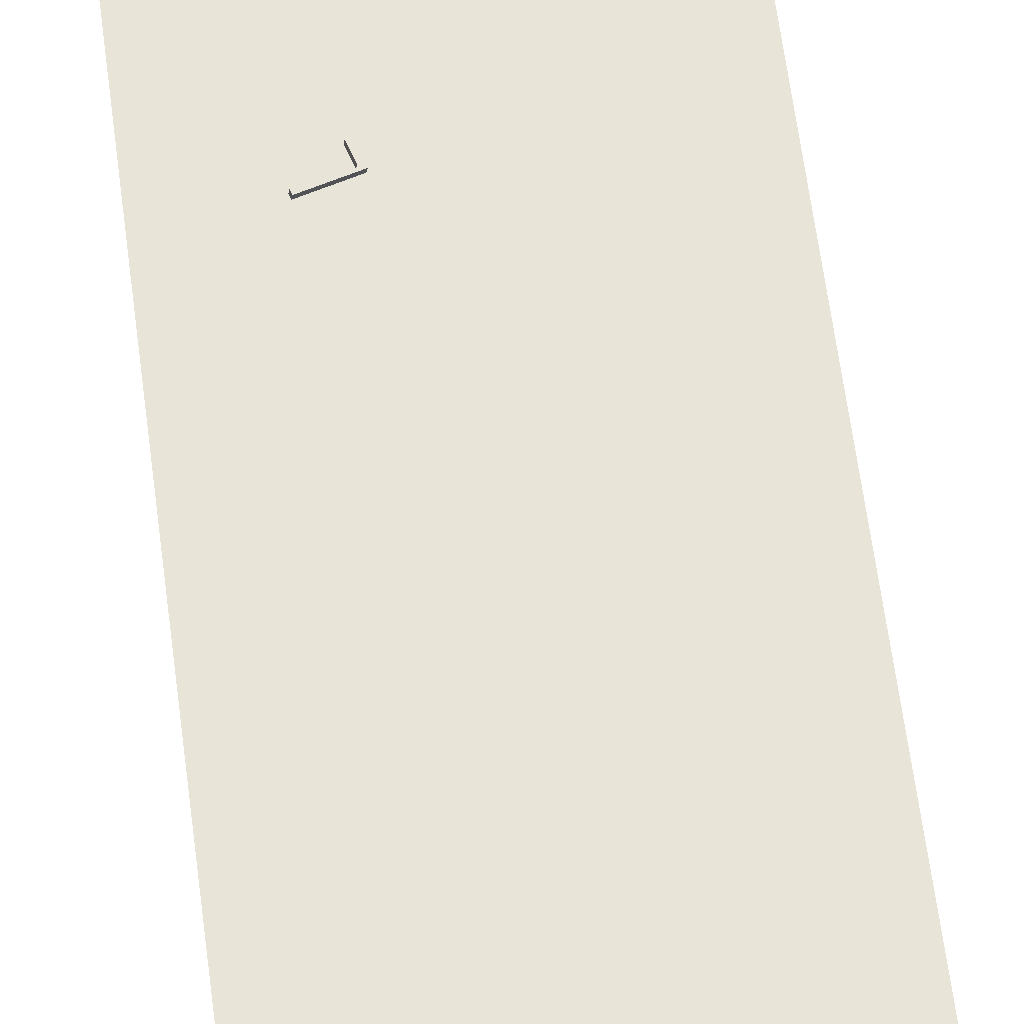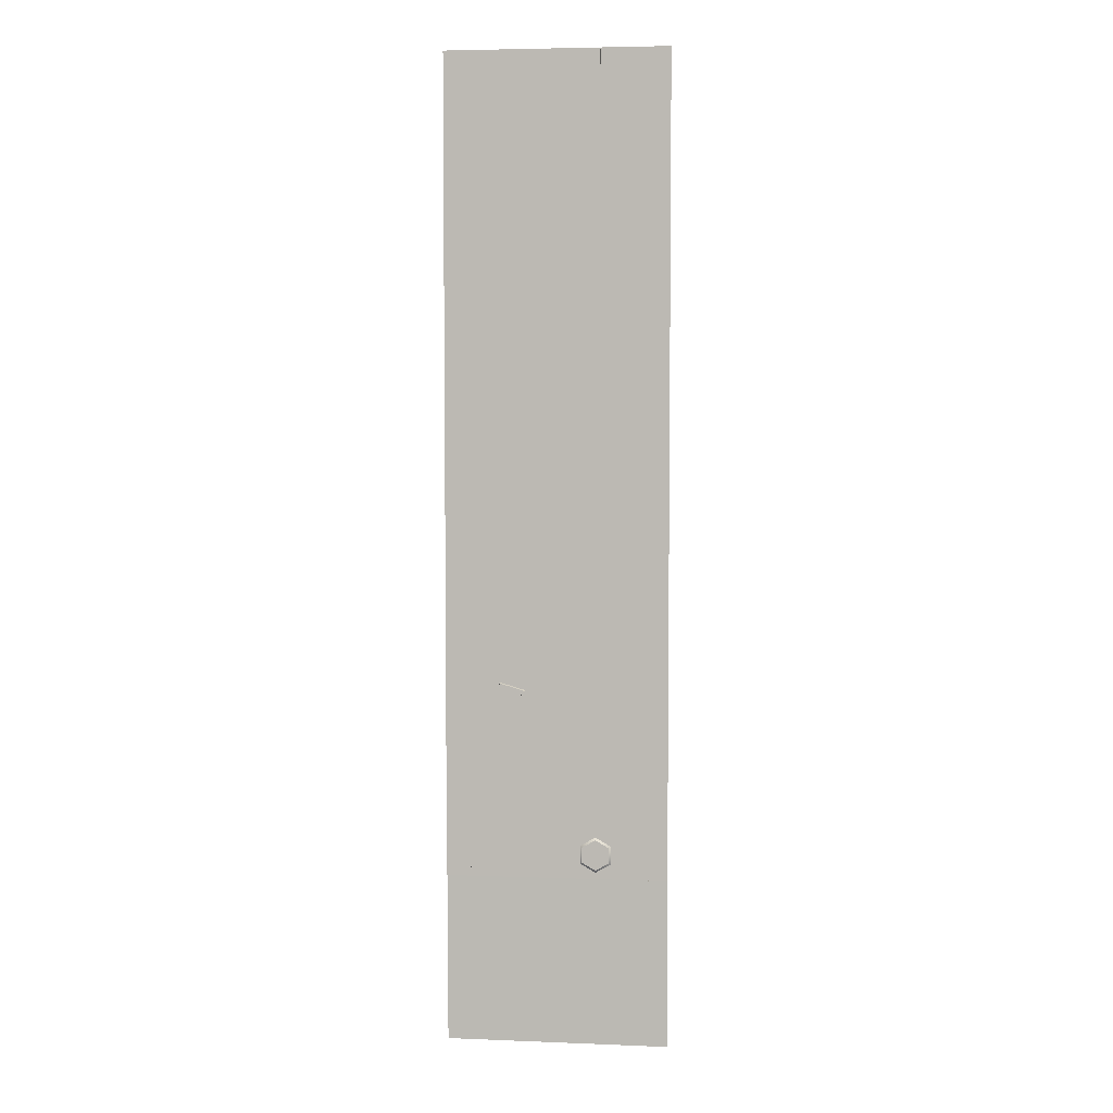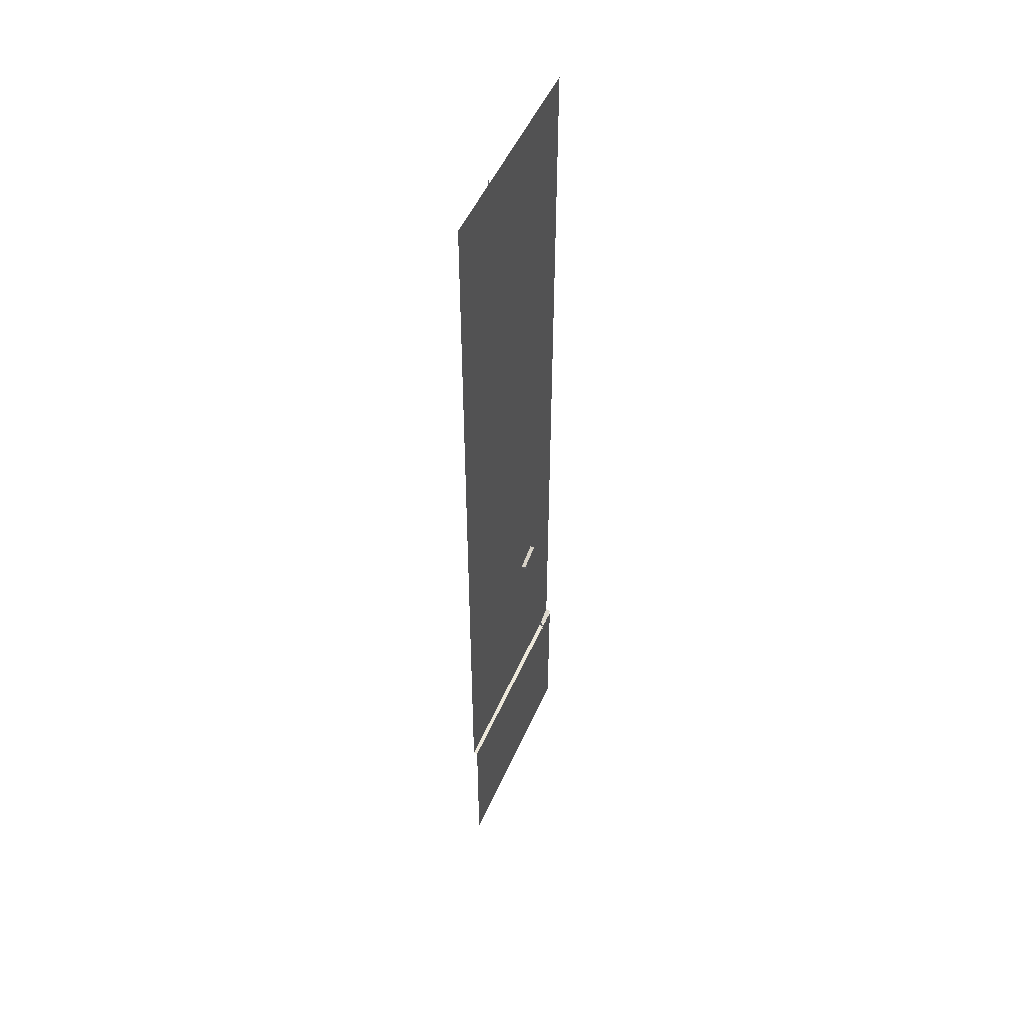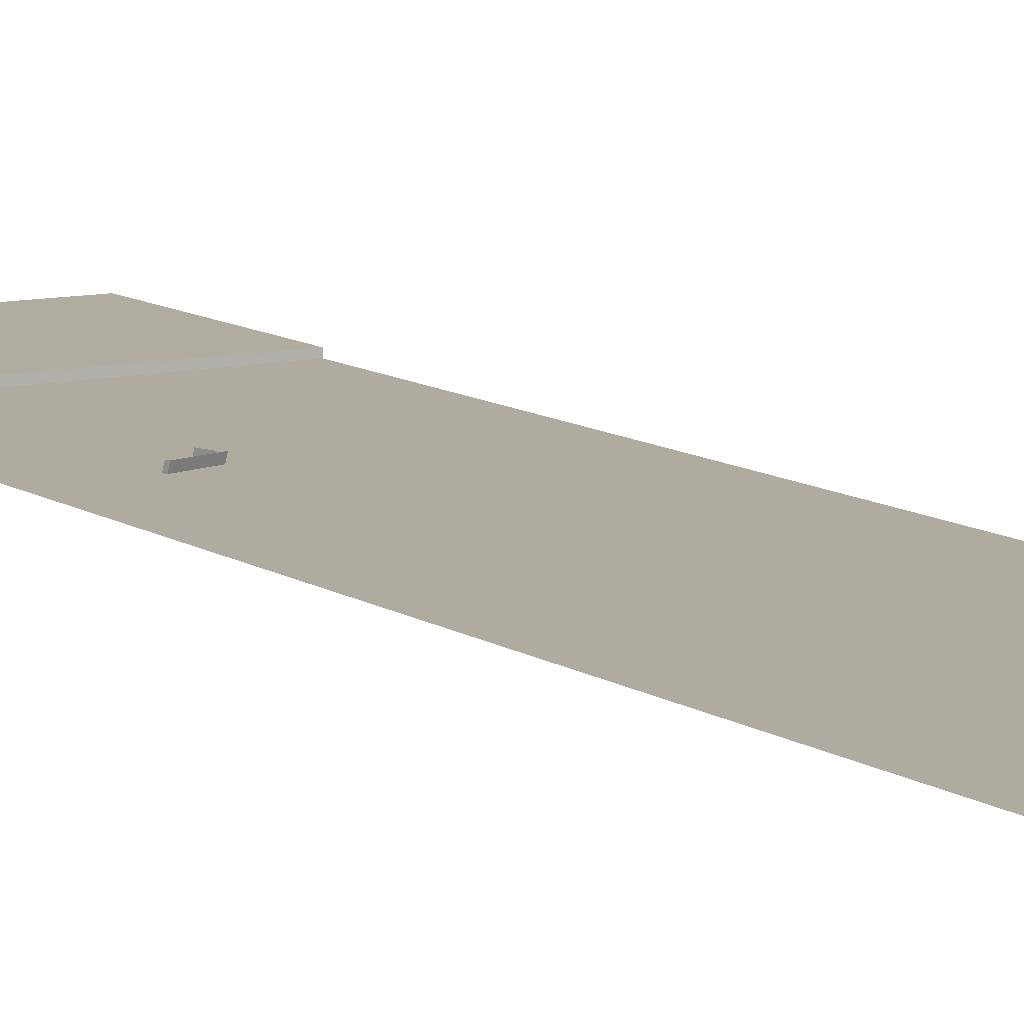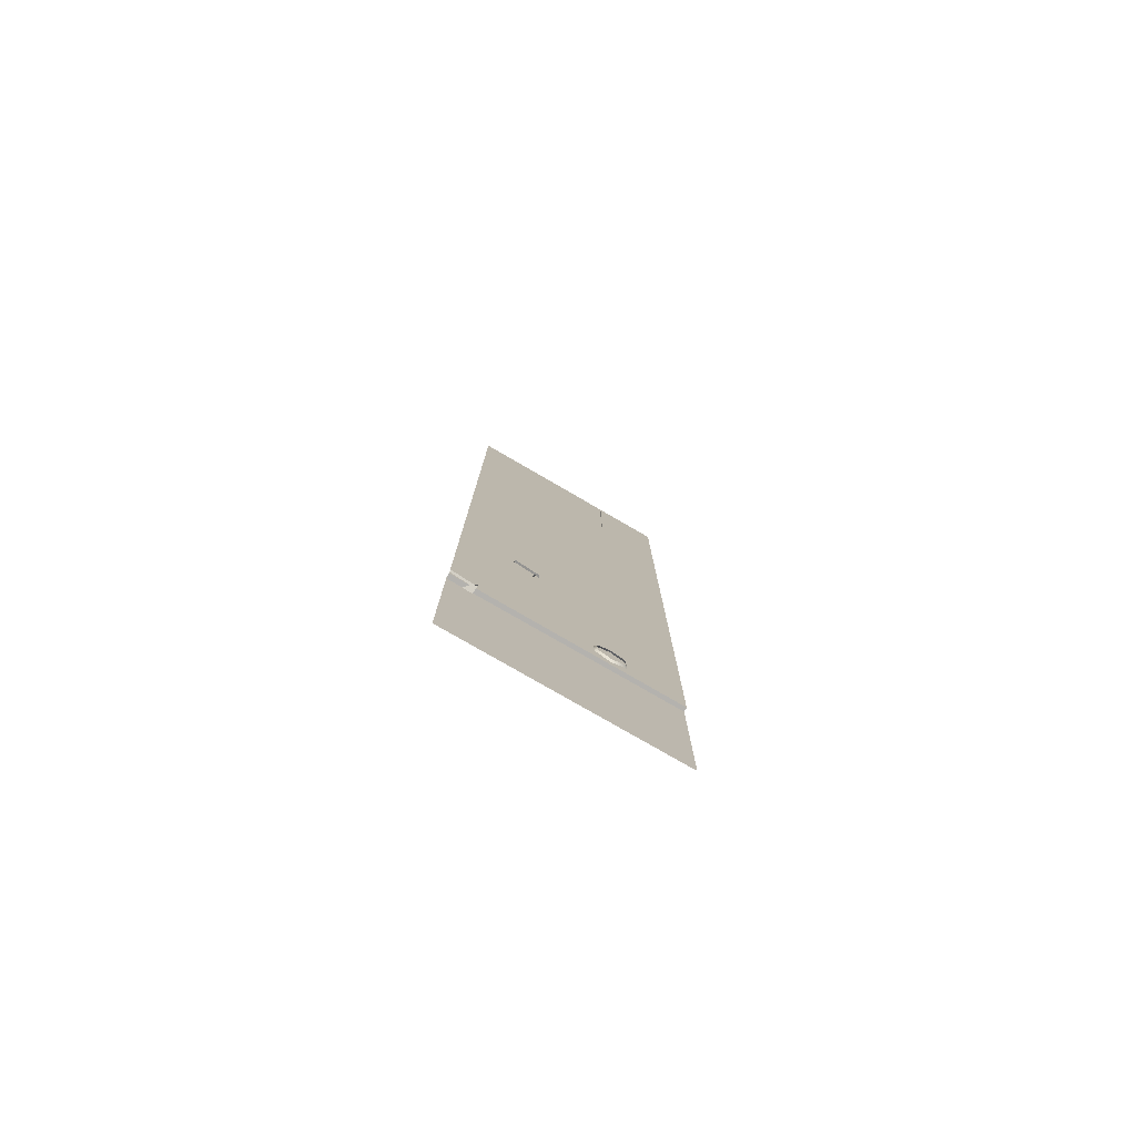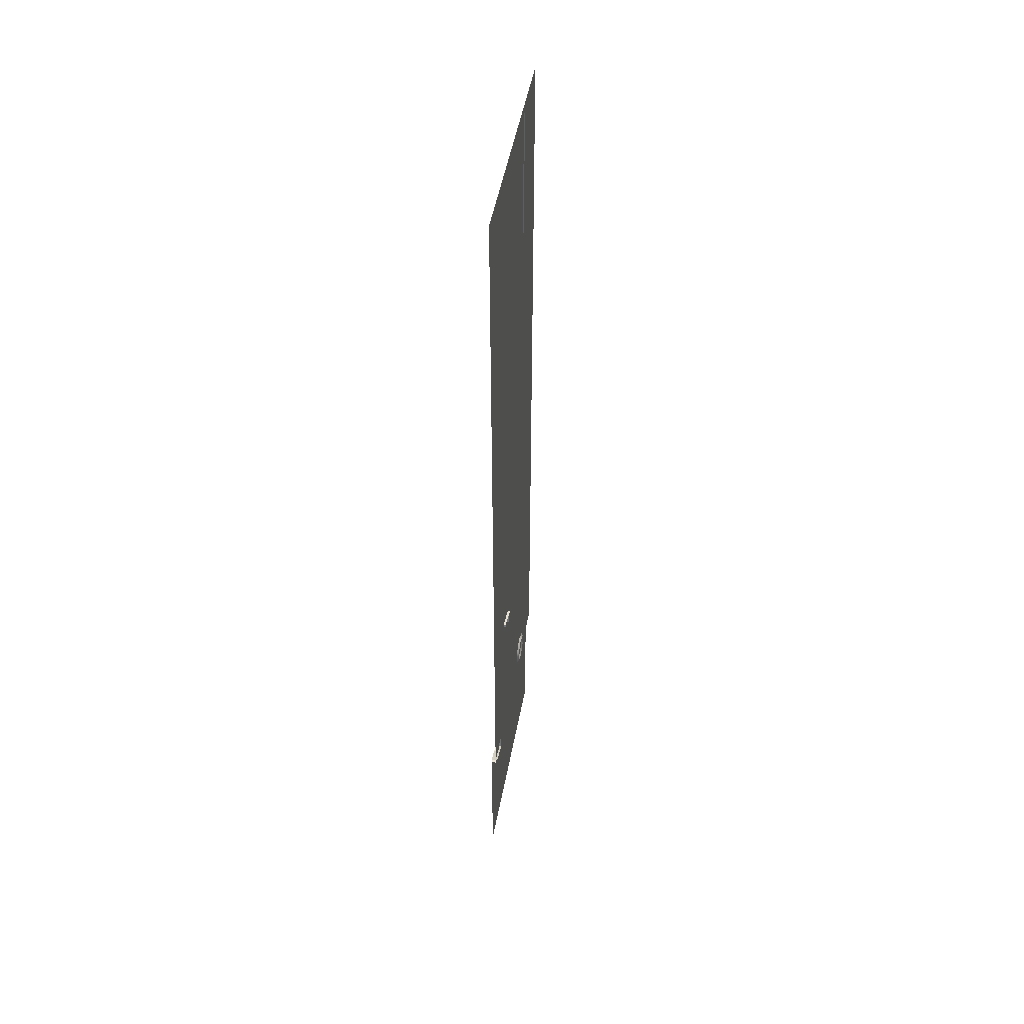
<metadata>
{"format":"obj","ext":"obj","renderer":"f3d","projection":"perspective","resolution":1024,"background":"white","views":[{"elev":59.9,"azim":172.8,"up":"+Z"},{"elev":4.8,"azim":-172.9,"up":"+Y"},{"elev":50.8,"azim":-66.7,"up":"+Y"},{"elev":9.9,"azim":149.2,"up":"+Z"},{"elev":-79.3,"azim":150.1,"up":"+Y"},{"elev":49.5,"azim":100.6,"up":"+Y"}]}
</metadata>
<code>
g DecalMesh_MetroArea_Decal_Ground_07__57
v -0.09 -0.7692 -0.03606
v -0.05231 -0.7475 -0.03606
v -0.06857 -0.751 -0.04081
v -0.09 -0.7692 -0.03606
v -0.06857 -0.751 -0.04081
v -0.09 -0.7633 -0.04081
v -0.05231 -0.7475 -0.03606
v -0.05741 -0.7445 -0.04081
v -0.06857 -0.751 -0.04081
v -0.05231 -0.7475 -0.03606
v -0.05231 -0.7039 -0.03606
v -0.05741 -0.7198 -0.04081
v -0.05231 -0.7475 -0.03606
v -0.05741 -0.7198 -0.04081
v -0.05741 -0.7445 -0.04081
v -0.05231 -0.7039 -0.03606
v -0.05741 -0.7069 -0.04081
v -0.05741 -0.7198 -0.04081
v -0.05231 -0.7039 -0.03606
v -0.09 -0.6822 -0.03606
v -0.07885 -0.6945 -0.04081
v -0.05231 -0.7039 -0.03606
v -0.07885 -0.6945 -0.04081
v -0.05741 -0.7069 -0.04081
v -0.09 -0.6822 -0.03606
v -0.09 -0.6881 -0.04081
v -0.07885 -0.6945 -0.04081
v -0.09 -0.6822 -0.03606
v -0.1277 -0.7039 -0.03606
v -0.1114 -0.7005 -0.04081
v -0.09 -0.6822 -0.03606
v -0.1114 -0.7005 -0.04081
v -0.09 -0.6881 -0.04081
v -0.1277 -0.7039 -0.03606
v -0.1226 -0.7069 -0.04081
v -0.1114 -0.7005 -0.04081
v -0.1277 -0.7039 -0.03606
v -0.1277 -0.7475 -0.03606
v -0.1226 -0.7316 -0.04081
v -0.1277 -0.7039 -0.03606
v -0.1226 -0.7316 -0.04081
v -0.1226 -0.7069 -0.04081
v -0.1277 -0.7475 -0.03606
v -0.1226 -0.7445 -0.04081
v -0.1226 -0.7316 -0.04081
v -0.1277 -0.7475 -0.03606
v -0.09 -0.7692 -0.03606
v -0.1012 -0.7569 -0.04081
v -0.1277 -0.7475 -0.03606
v -0.1012 -0.7569 -0.04081
v -0.1226 -0.7445 -0.04081
v -0.09 -0.7692 -0.03606
v -0.09 -0.7633 -0.04081
v -0.1012 -0.7569 -0.04081
v 0.2227 -0.7853 -0.024
v 0.2154 -0.7601 -0.024
v 0.2142 -0.756 -0.04081
v 0.2227 -0.7853 -0.024
v 0.2142 -0.756 -0.04081
v 0.2213 -0.7806 -0.04081
v 0.2154 -0.7601 -0.024
v 0.214 -0.7554 -0.04081
v 0.2142 -0.756 -0.04081
v 0.2184 -0.7931 -0.024
v 0.2777 -0.7758 -0.024
v 0.275 -0.7716 -0.04081
v 0.2184 -0.7931 -0.024
v 0.275 -0.7716 -0.04081
v 0.217 -0.7884 -0.04081
v 0.2777 -0.7758 -0.024
v 0.2777 -0.7708 -0.04081
v 0.275 -0.7716 -0.04081
v 0.2777 -0.7653 -0.03759
v 0.2775 -0.7644 -0.04081
v 0.2775 -0.7644 -0.04081
v 0.2777 -0.7653 -0.03759
v 0.2777 -0.7653 -0.03719
v 0.2774 -0.7643 -0.04081
v 0.2777 -0.7653 -0.03759
v 0.2774 -0.7643 -0.04081
v 0.2775 -0.7644 -0.04081
v 0.2777 -0.7653 -0.03759
v 0.2775 -0.7644 -0.04081
v 0.2777 -0.7653 -0.04081
v 0.09607 -0.3501 -0.024
v 0.09726 -0.3542 -0.04081
v 0.09743 -0.3547 -0.04081
v 0.09607 -0.3501 -0.024
v 0.08875 -0.3249 -0.024
v 0.0901 -0.3296 -0.04081
v 0.09607 -0.3501 -0.024
v 0.0901 -0.3296 -0.04081
v 0.09726 -0.3542 -0.04081
v 0.1431 -0.3025 -0.024
v 0.08091 -0.3206 -0.024
v 0.08227 -0.3253 -0.04081
v 0.1431 -0.3025 -0.024
v 0.08227 -0.3253 -0.04081
v 0.143 -0.3076 -0.04081
v 0.1431 -0.3025 -0.024
v 0.143 -0.3076 -0.04081
v 0.1445 -0.3072 -0.04081
v 0.1449 -0.3086 -0.024
v 0.1431 -0.3025 -0.024
v 0.1445 -0.3072 -0.04081
v 0.1449 -0.3086 -0.024
v 0.1445 -0.3072 -0.04081
v 0.1462 -0.3131 -0.04081
v 0.1449 -0.3086 -0.024
v 0.1462 -0.3131 -0.04081
v 0.1462 -0.3132 -0.04081
v -0.09879 0.8703 -0.03815
v -0.09924 1.207 -0.03895
v -0.0993 1.182 -0.04081
v -0.09879 0.8703 -0.03815
v -0.0993 1.182 -0.04081
v -0.09892 0.8703 -0.04081
v -0.09924 1.207 -0.03895
v -0.09933 1.207 -0.04081
v -0.0993 1.182 -0.04081
v 0.2777 -0.7861 -0.02427
v -0.2657 -0.7861 -0.02427
v 0.1495 -1.201 -0.02427
v 0.2777 -0.7861 -0.02427
v 0.1495 -1.201 -0.02427
v 0.2777 -1.201 -0.02427
v -0.2657 -0.7861 -0.02427
v -0.2657 -1.201 -0.02427
v -0.1754 -1.201 -0.02427
v -0.2657 -0.7861 -0.02427
v -0.1754 -1.201 -0.02427
v 0.1495 -1.201 -0.02427
v -0.2657 -0.7861 -0.03427
v 0.2777 -0.786 -0.03587
v -0.1555 1.207 -0.03459
v -0.2657 -0.7861 -0.03427
v -0.1555 1.207 -0.03459
v -0.2657 1.207 -0.03427
v 0.2777 -0.786 -0.03587
v 0.2777 1.171 -0.03587
v 0.2411 1.207 -0.03576
v 0.2777 -0.786 -0.03587
v 0.2411 1.207 -0.03576
v -0.1555 1.207 -0.03459
v 0.2777 1.171 -0.03587
v 0.2777 1.207 -0.03576
v 0.2411 1.207 -0.03576
v -0.2657 -0.7861 -0.03427
v 0.2777 -0.7861 -0.03209
v 0.2777 -0.786 -0.03587
v -0.2657 -0.7861 -0.03427
v -0.2657 -0.7861 -0.02427
v 0.2777 -0.7861 -0.02427
v -0.2657 -0.7861 -0.03427
v 0.2777 -0.7861 -0.02427
v 0.2777 -0.7861 -0.03209
g DecalMesh_MetroArea_Decal_Ground_07__57_0
f 3 2 1
f 6 5 4
f 9 8 7
f 12 11 10
f 15 14 13
f 18 17 16
f 21 20 19
f 24 23 22
f 27 26 25
f 30 29 28
f 33 32 31
f 36 35 34
f 39 38 37
f 42 41 40
f 45 44 43
f 48 47 46
f 51 50 49
f 54 53 52
f 57 56 55
f 60 59 58
f 63 62 61
f 66 65 64
f 69 68 67
f 72 71 70
f 75 74 73
f 78 77 76
f 81 80 79
f 84 83 82
f 87 86 85
f 90 89 88
f 93 92 91
f 96 95 94
f 99 98 97
f 102 101 100
f 105 104 103
f 108 107 106
f 111 110 109
f 114 113 112
f 117 116 115
f 120 119 118
f 123 122 121
f 126 125 124
f 129 128 127
f 132 131 130
f 135 134 133
f 138 137 136
f 141 140 139
f 144 143 142
f 147 146 145
f 150 149 148
f 153 152 151
f 156 155 154

</code>
